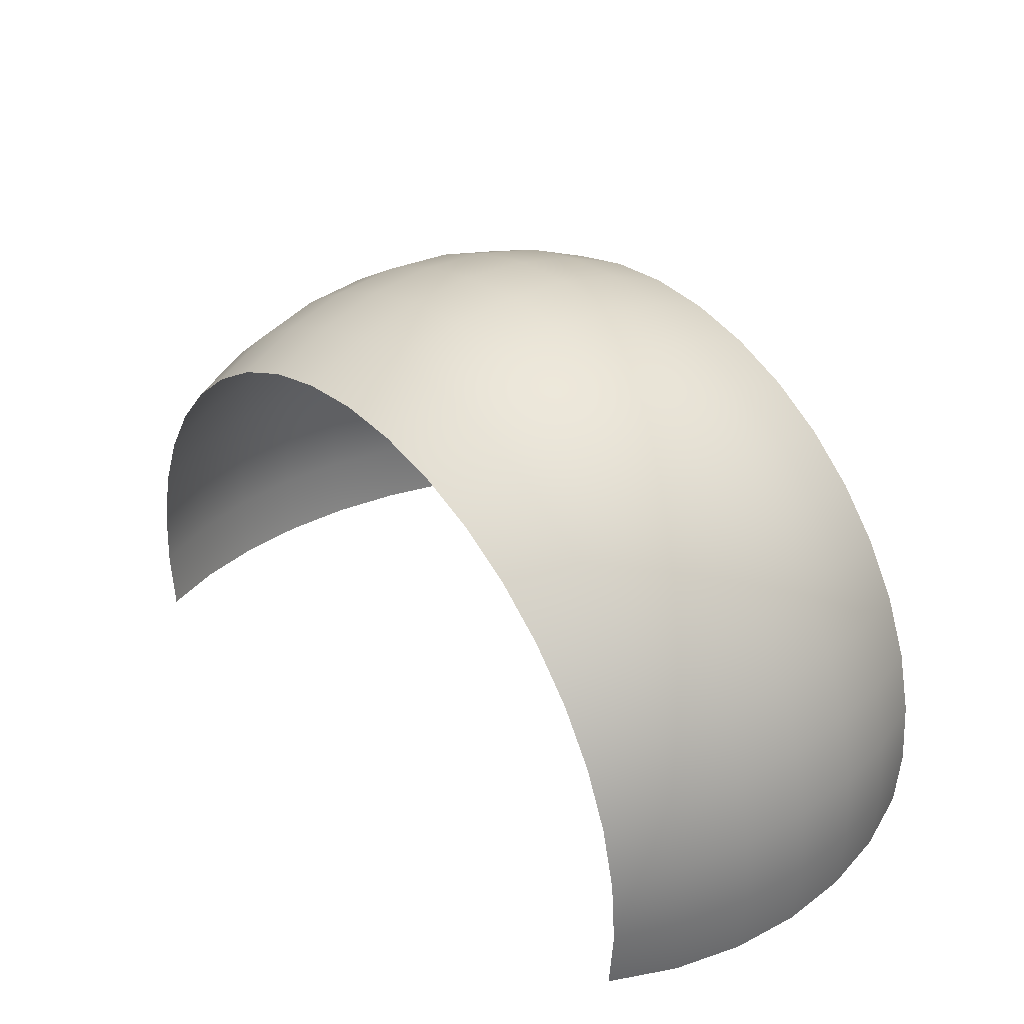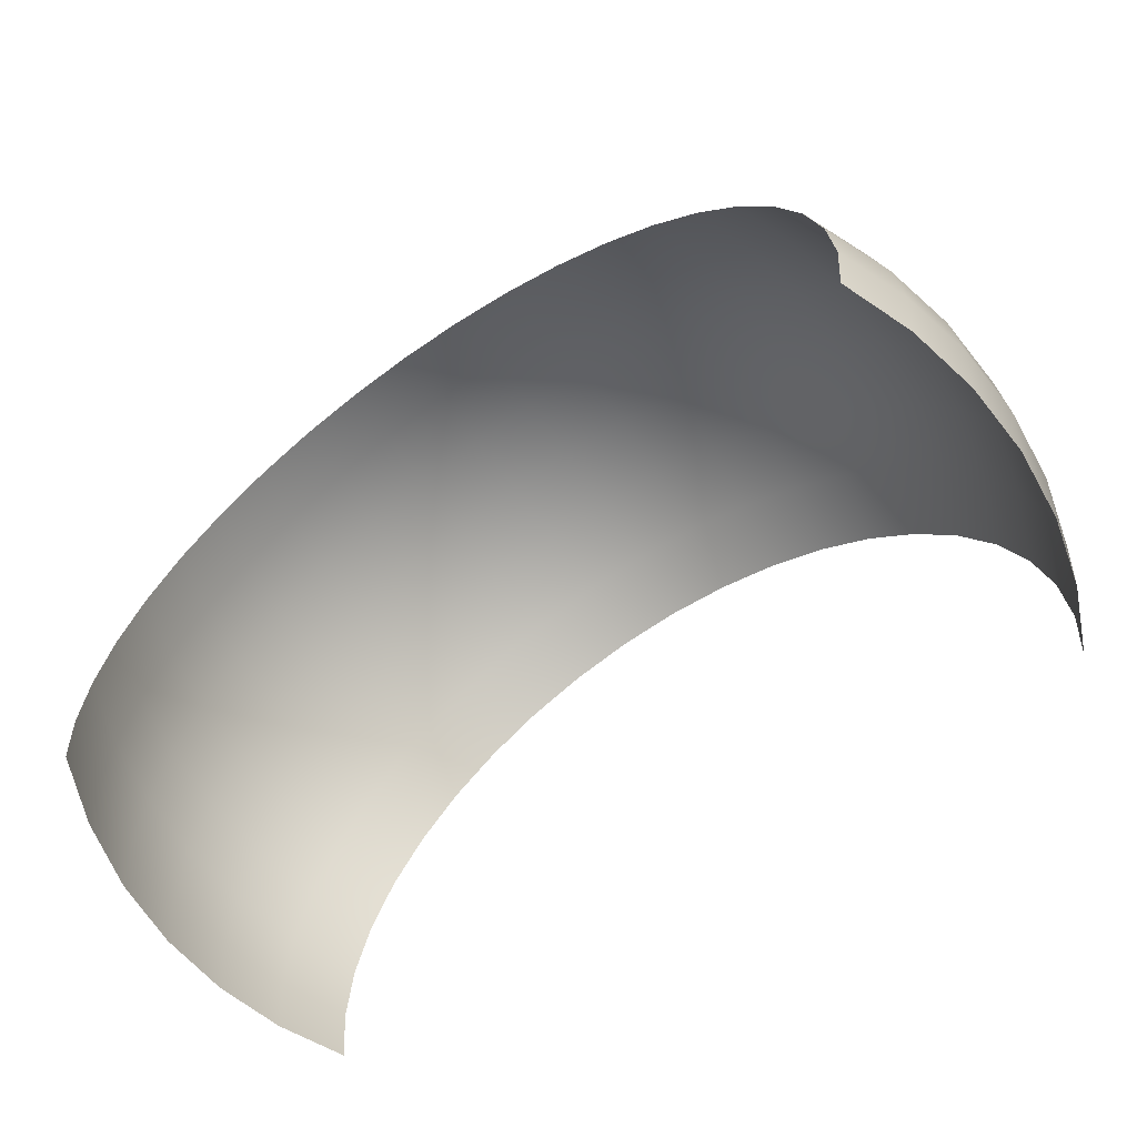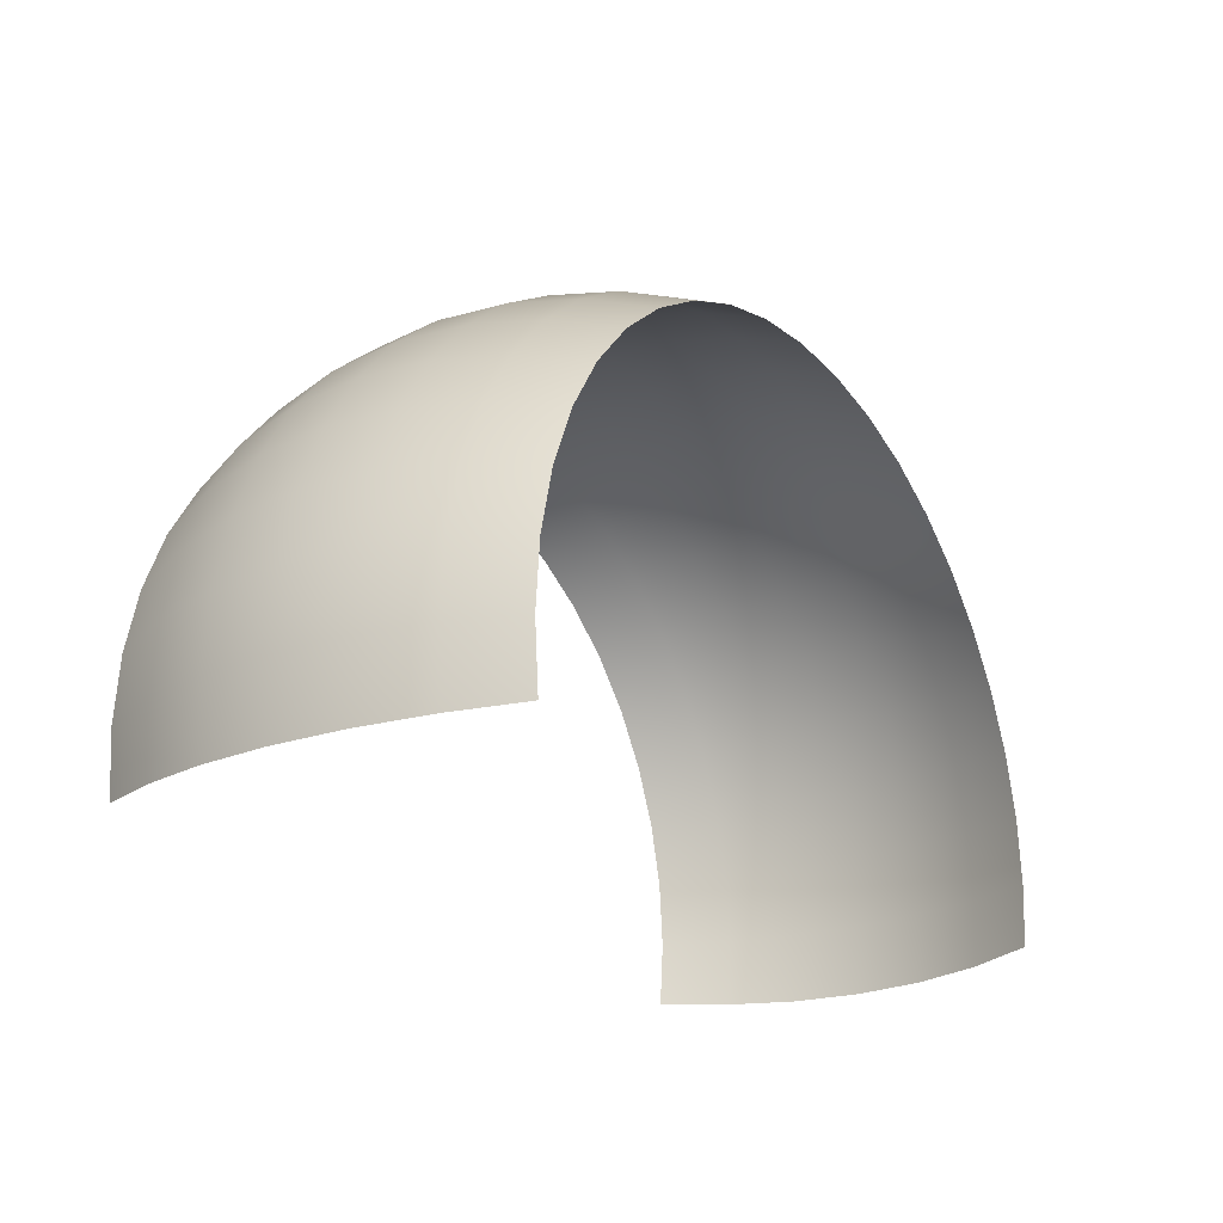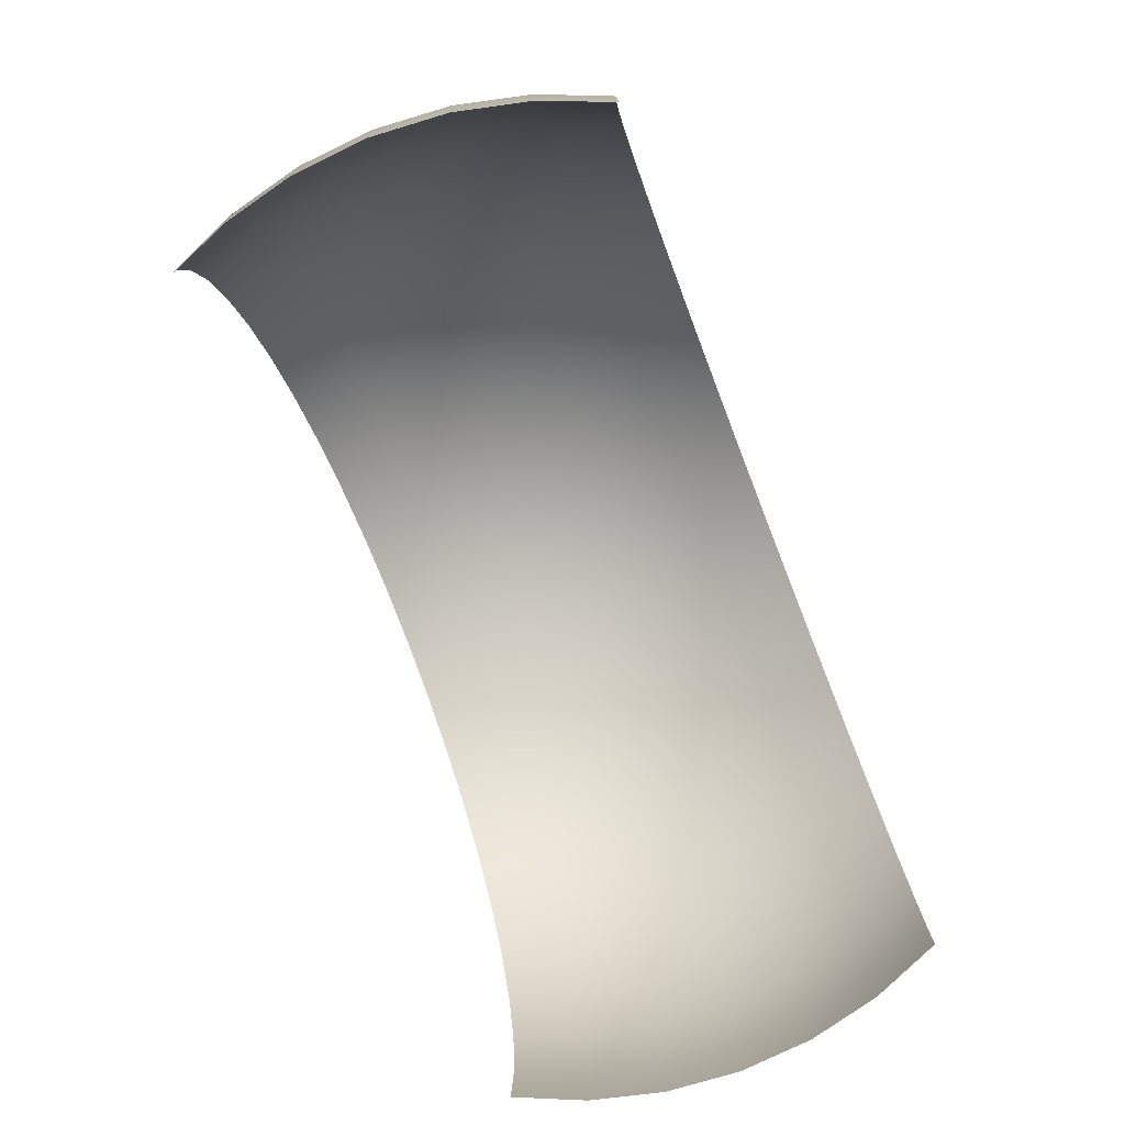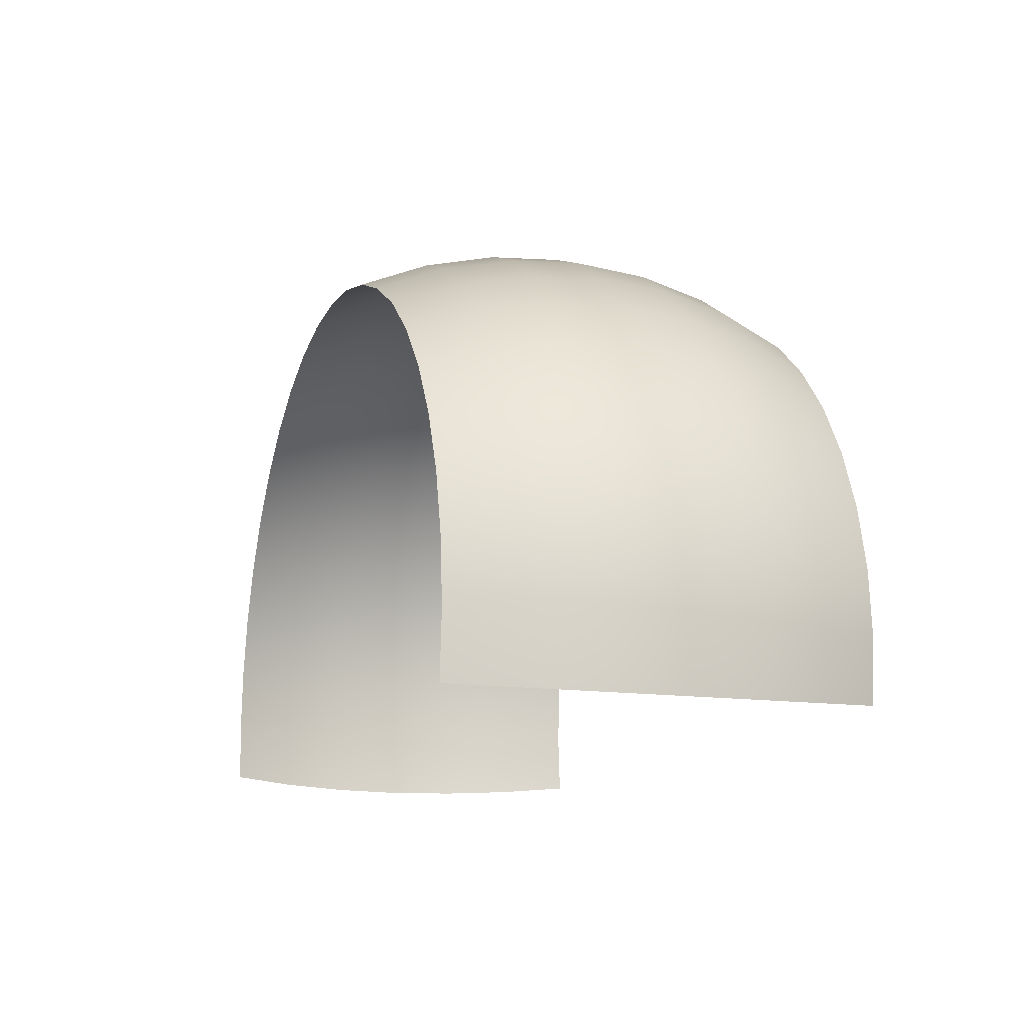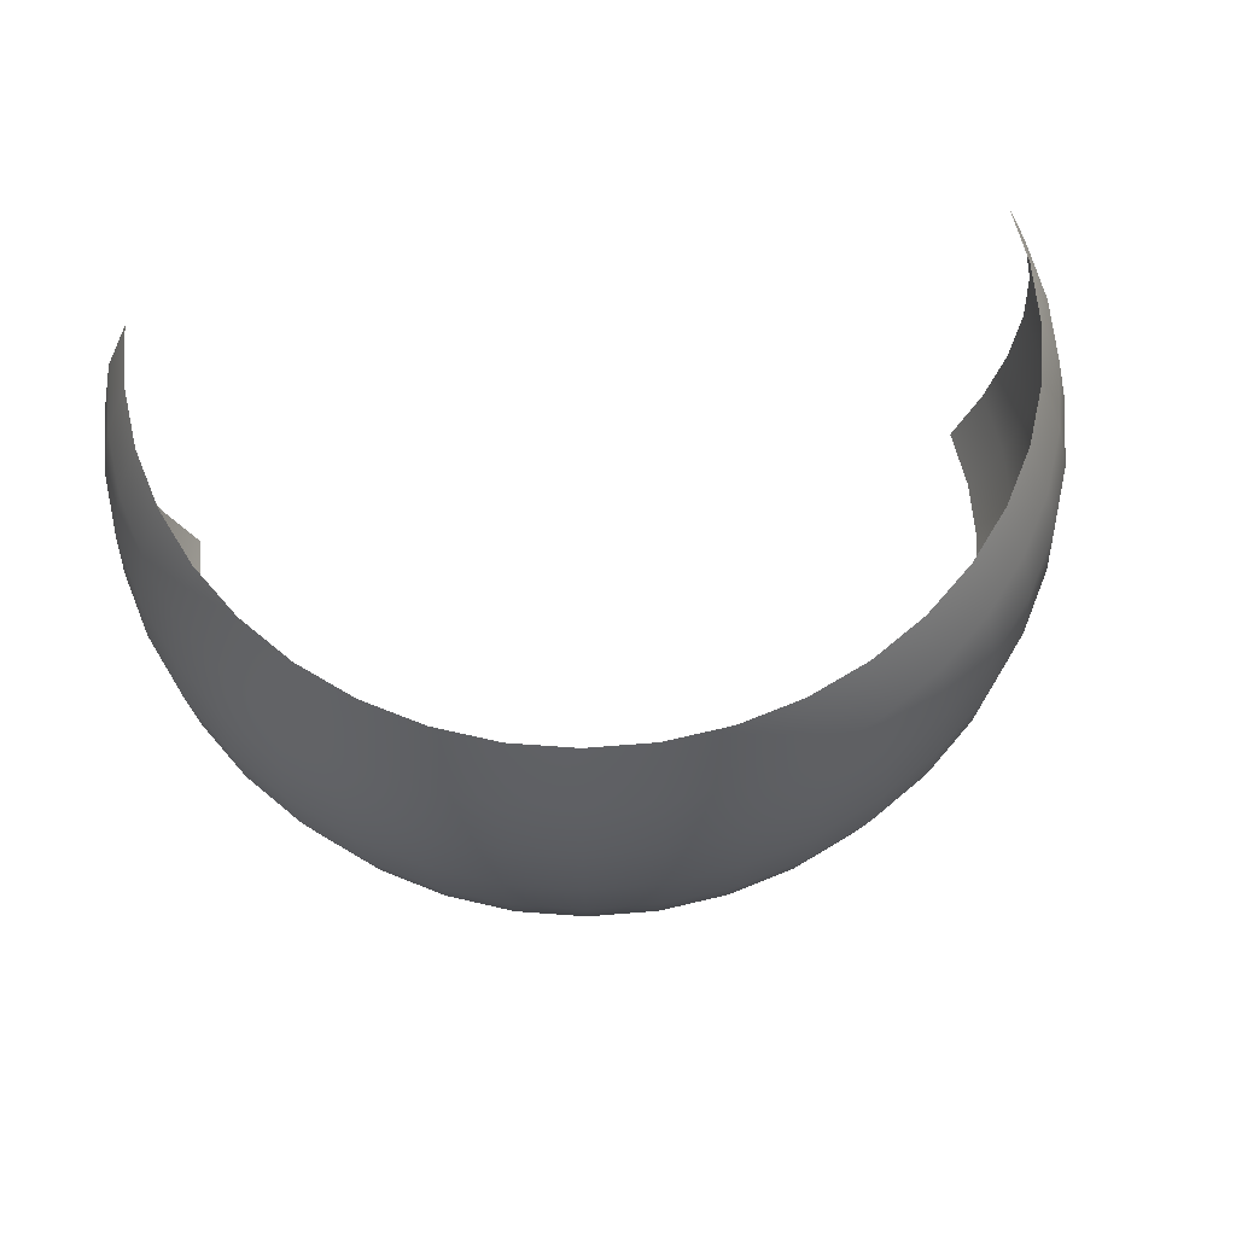
<metadata>
{"format":"obj","ext":"obj","renderer":"f3d","projection":"perspective","resolution":1024,"background":"white","views":[{"elev":34.3,"azim":-129.4,"up":"+Y"},{"elev":-61.7,"azim":-146.0,"up":"+Y"},{"elev":-22.8,"azim":-56.2,"up":"+Y"},{"elev":-77.8,"azim":-68.8,"up":"+Y"},{"elev":-13.5,"azim":70.5,"up":"+Y"},{"elev":64.4,"azim":170.8,"up":"+Z"}]}
</metadata>
<code>
g curvedSwoosh
v -0.88 -0.1394 0.454
v -0.9393 -0.1488 0.309
v -0.9511 -1.559e-07 0.309
v -0.891 -1.46e-07 0.454
v -0.9393 0.1488 0.309
v -0.88 0.1394 0.454
v -0.9045 0.2939 0.309
v -0.8474 0.2753 0.454
v -0.8474 0.4318 0.309
v -0.7939 0.4045 0.454
v -0.7694 0.559 0.309
v -0.7208 0.5237 0.454
v -0.6725 0.6725 0.309
v -0.63 0.63 0.454
v -0.559 0.7694 0.309
v -0.5237 0.7208 0.454
v -0.4318 0.8474 0.309
v -0.4045 0.7939 0.454
v -0.2939 0.9045 0.309
v -0.2753 0.8474 0.454
v -0.1488 0.9393 0.309
v -0.1394 0.88 0.454
v -9.92e-08 0.9511 0.309
v -9.294e-08 0.891 0.454
v 0.1488 0.9393 0.309
v 0.1394 0.88 0.454
v 0.2939 0.9045 0.309
v 0.2753 0.8474 0.454
v 0.4318 0.8474 0.309
v 0.4045 0.7939 0.454
v 0.559 0.7694 0.309
v 0.5237 0.7208 0.454
v 0.6725 0.6725 0.309
v 0.63 0.63 0.454
v 0.7694 0.559 0.309
v 0.7208 0.5237 0.454
v 0.8474 0.4318 0.309
v 0.7939 0.4045 0.454
v 0.9045 0.2939 0.309
v 0.8474 0.2753 0.454
v 0.9393 0.1488 0.309
v 0.88 0.1394 0.454
v 0.9511 -6.862e-17 0.309
v 0.891 -1.008e-16 0.454
v 0.9393 -0.1488 0.309
v 0.88 -0.1394 0.454
v 0.6984 0.6984 0.1564
v 0.7991 0.5805 0.1564
v 0.88 0.4484 0.1564
v 0.9393 0.3052 0.1564
v 0.9755 0.1545 0.1564
v 0.9877 -3.474e-17 0.1564
v 0.9755 -0.1545 0.1564
v 0.809 0.5878 1.305e-16
v 0.7071 0.7071 1.57e-16
v 0.5805 0.7991 0.1564
v 0.4484 0.88 0.1564
v 0.3052 0.9393 0.1564
v 0.1545 0.9755 0.1564
v -1.03e-07 0.9877 0.1564
v -0.1545 0.9755 0.1564
v -0.3052 0.9393 0.1564
v -0.4484 0.88 0.1564
v -0.5805 0.7991 0.1564
v -0.6984 0.6984 0.1564
v -0.7991 0.5805 0.1564
v -0.88 0.4484 0.1564
v -0.9393 0.3052 0.1564
v -0.9755 0.1545 0.1564
v -0.9877 -1.619e-07 0.1564
v -0.9755 -0.1545 0.1564
v -1 -1.639e-07 -3.64e-23
v -0.9877 -0.1564 -3.474e-17
v -0.9877 0.1564 3.474e-17
v -0.9511 0.309 6.862e-17
v -0.891 0.454 1.008e-16
v -0.809 0.5878 1.305e-16
v -0.7071 0.7071 1.57e-16
v -0.5878 0.809 1.796e-16
v -0.454 0.891 1.978e-16
v -0.309 0.9511 2.112e-16
v -0.1564 0.9877 2.193e-16
v -1.043e-07 1 2.22e-16
v 0.1564 0.9877 2.193e-16
v 0.309 0.9511 2.112e-16
v 0.454 0.891 1.978e-16
v 0.5878 0.809 1.796e-16
v -0.1545 0.9755 -0.1564
v -0.3052 0.9393 -0.1564
v -1.03e-07 0.9877 -0.1564
v 0.1545 0.9755 -0.1564
v 0.3052 0.9393 -0.1564
v 0.4484 0.88 -0.1564
v 0.5805 0.7991 -0.1564
v 0.6984 0.6984 -0.1564
v 0.7991 0.5805 -0.1564
v 0.88 0.4484 -0.1564
v 0.891 0.454 1.008e-16
v 0.9511 0.309 6.862e-17
v 0.9877 0.1564 3.474e-17
v 1 0 0
v 0.9877 -0.1564 -3.474e-17
v 0.9393 0.3052 -0.1564
v 0.9755 0.1545 -0.1564
v 0.9877 3.474e-17 -0.1564
v 0.9755 -0.1545 -0.1564
v 0.9045 0.2939 -0.309
v 0.9393 0.1488 -0.309
v 0.9511 6.862e-17 -0.309
v 0.9393 -0.1488 -0.309
v 0.88 0.1394 -0.454
v 0.8474 0.2753 -0.454
v 0.8474 0.4318 -0.309
v 0.7694 0.559 -0.309
v 0.6725 0.6725 -0.309
v 0.559 0.7694 -0.309
v 0.4318 0.8474 -0.309
v 0.2939 0.9045 -0.309
v 0.1488 0.9393 -0.309
v -9.92e-08 0.9511 -0.309
v -0.1488 0.9393 -0.309
v -0.2939 0.9045 -0.309
v -0.4484 0.88 -0.1564
v -0.5805 0.7991 -0.1564
v -0.6984 0.6984 -0.1564
v -0.7991 0.5805 -0.1564
v -0.88 0.4484 -0.1564
v -0.9393 0.3052 -0.1564
v -0.9755 0.1545 -0.1564
v -0.9877 -1.619e-07 -0.1564
v -0.9755 -0.1545 -0.1564
v -0.9511 -1.559e-07 -0.309
v -0.9393 -0.1488 -0.309
v -0.9393 0.1488 -0.309
v -0.9045 0.2939 -0.309
v -0.8474 0.4318 -0.309
v -0.7694 0.559 -0.309
v -0.6725 0.6725 -0.309
v -0.559 0.7694 -0.309
v -0.4318 0.8474 -0.309
v -0.891 -1.46e-07 -0.454
v -0.88 -0.1394 -0.454
v -0.88 0.1394 -0.454
v -0.8474 0.2753 -0.454
v -0.7939 0.4045 -0.454
v -0.7208 0.5237 -0.454
v -0.63 0.63 -0.454
v -0.5237 0.7208 -0.454
v -0.4045 0.7939 -0.454
v -0.2753 0.8474 -0.454
v -0.1394 0.88 -0.454
v -9.294e-08 0.891 -0.454
v 0.1394 0.88 -0.454
v 0.2753 0.8474 -0.454
v 0.4045 0.7939 -0.454
v 0.5237 0.7208 -0.454
v 0.63 0.63 -0.454
v 0.7208 0.5237 -0.454
v 0.7939 0.4045 -0.454
v 0.891 1.008e-16 -0.454
v 0.88 -0.1394 -0.454
g curvedSwoosh_0
f 3 2 1
f 4 3 1
f 5 3 4
f 6 5 4
f 7 5 6
f 8 7 6
f 9 7 8
f 10 9 8
f 11 9 10
f 12 11 10
f 13 11 12
f 14 13 12
f 15 13 14
f 16 15 14
f 17 15 16
f 18 17 16
f 19 17 18
f 20 19 18
f 21 19 20
f 22 21 20
f 23 21 22
f 24 23 22
f 25 23 24
f 26 25 24
f 27 25 26
f 28 27 26
f 29 27 28
f 30 29 28
f 31 29 30
f 32 31 30
f 33 31 32
f 34 33 32
f 35 33 34
f 36 35 34
f 37 35 36
f 38 37 36
f 39 37 38
f 40 39 38
f 41 39 40
f 42 41 40
f 43 41 42
f 44 43 42
f 45 43 44
f 46 45 44
f 33 47 31
f 48 47 33
f 35 48 33
f 49 48 35
f 37 49 35
f 50 49 37
f 39 50 37
f 51 50 39
f 41 51 39
f 52 51 41
f 43 52 41
f 53 52 43
f 45 53 43
f 48 54 47
f 54 55 47
f 47 55 56
f 47 56 31
f 31 56 29
f 56 57 29
f 29 57 27
f 57 58 27
f 27 58 25
f 58 59 25
f 25 59 23
f 59 60 23
f 23 60 21
f 60 61 21
f 21 61 19
f 61 62 19
f 19 62 17
f 62 63 17
f 17 63 15
f 63 64 15
f 15 64 13
f 64 65 13
f 13 65 11
f 65 66 11
f 11 66 9
f 66 67 9
f 9 67 7
f 67 68 7
f 7 68 5
f 68 69 5
f 5 69 3
f 69 70 3
f 3 70 2
f 70 71 2
f 70 72 71
f 72 73 71
f 74 72 70
f 69 74 70
f 75 74 69
f 68 75 69
f 76 75 68
f 67 76 68
f 77 76 67
f 66 77 67
f 78 77 66
f 65 78 66
f 79 78 65
f 64 79 65
f 80 79 64
f 63 80 64
f 81 80 63
f 62 81 63
f 82 81 62
f 61 82 62
f 83 82 61
f 60 83 61
f 84 83 60
f 59 84 60
f 85 84 59
f 58 85 59
f 86 85 58
f 57 86 58
f 87 86 57
f 56 87 57
f 55 87 56
f 82 88 81
f 88 89 81
f 90 88 82
f 83 90 82
f 91 90 83
f 84 91 83
f 92 91 84
f 85 92 84
f 93 92 85
f 86 93 85
f 94 93 86
f 87 94 86
f 95 94 87
f 55 95 87
f 96 95 55
f 54 96 55
f 97 96 54
f 98 97 54
f 98 54 48
f 49 98 48
f 99 98 49
f 50 99 49
f 100 99 50
f 51 100 50
f 101 100 51
f 52 101 51
f 102 101 52
f 53 102 52
f 103 97 98
f 99 103 98
f 104 103 99
f 100 104 99
f 105 104 100
f 101 105 100
f 106 105 101
f 102 106 101
f 103 107 97
f 108 107 103
f 104 108 103
f 109 108 104
f 105 109 104
f 110 109 105
f 106 110 105
f 108 111 107
f 111 112 107
f 107 112 113
f 107 113 97
f 97 113 96
f 113 114 96
f 96 114 95
f 114 115 95
f 95 115 94
f 115 116 94
f 94 116 93
f 116 117 93
f 93 117 92
f 117 118 92
f 92 118 91
f 118 119 91
f 91 119 90
f 119 120 90
f 90 120 88
f 120 121 88
f 88 121 89
f 121 122 89
f 89 122 123
f 89 123 80
f 80 123 79
f 123 124 79
f 79 124 78
f 124 125 78
f 78 125 77
f 125 126 77
f 77 126 76
f 126 127 76
f 76 127 75
f 127 128 75
f 75 128 74
f 128 129 74
f 74 129 72
f 129 130 72
f 72 130 73
f 130 131 73
f 130 132 131
f 132 133 131
f 134 132 130
f 129 134 130
f 135 134 129
f 128 135 129
f 136 135 128
f 127 136 128
f 137 136 127
f 126 137 127
f 138 137 126
f 125 138 126
f 139 138 125
f 124 139 125
f 140 139 124
f 123 140 124
f 122 140 123
f 132 141 133
f 141 142 133
f 143 141 132
f 134 143 132
f 144 143 134
f 135 144 134
f 145 144 135
f 136 145 135
f 146 145 136
f 137 146 136
f 147 146 137
f 138 147 137
f 148 147 138
f 139 148 138
f 149 148 139
f 140 149 139
f 150 149 140
f 122 150 140
f 151 150 122
f 121 151 122
f 152 151 121
f 120 152 121
f 153 152 120
f 119 153 120
f 154 153 119
f 118 154 119
f 155 154 118
f 117 155 118
f 156 155 117
f 116 156 117
f 157 156 116
f 115 157 116
f 158 157 115
f 114 158 115
f 159 158 114
f 113 159 114
f 112 159 113
f 81 89 80
f 160 111 108
f 109 160 108
f 161 160 109
f 110 161 109

</code>
